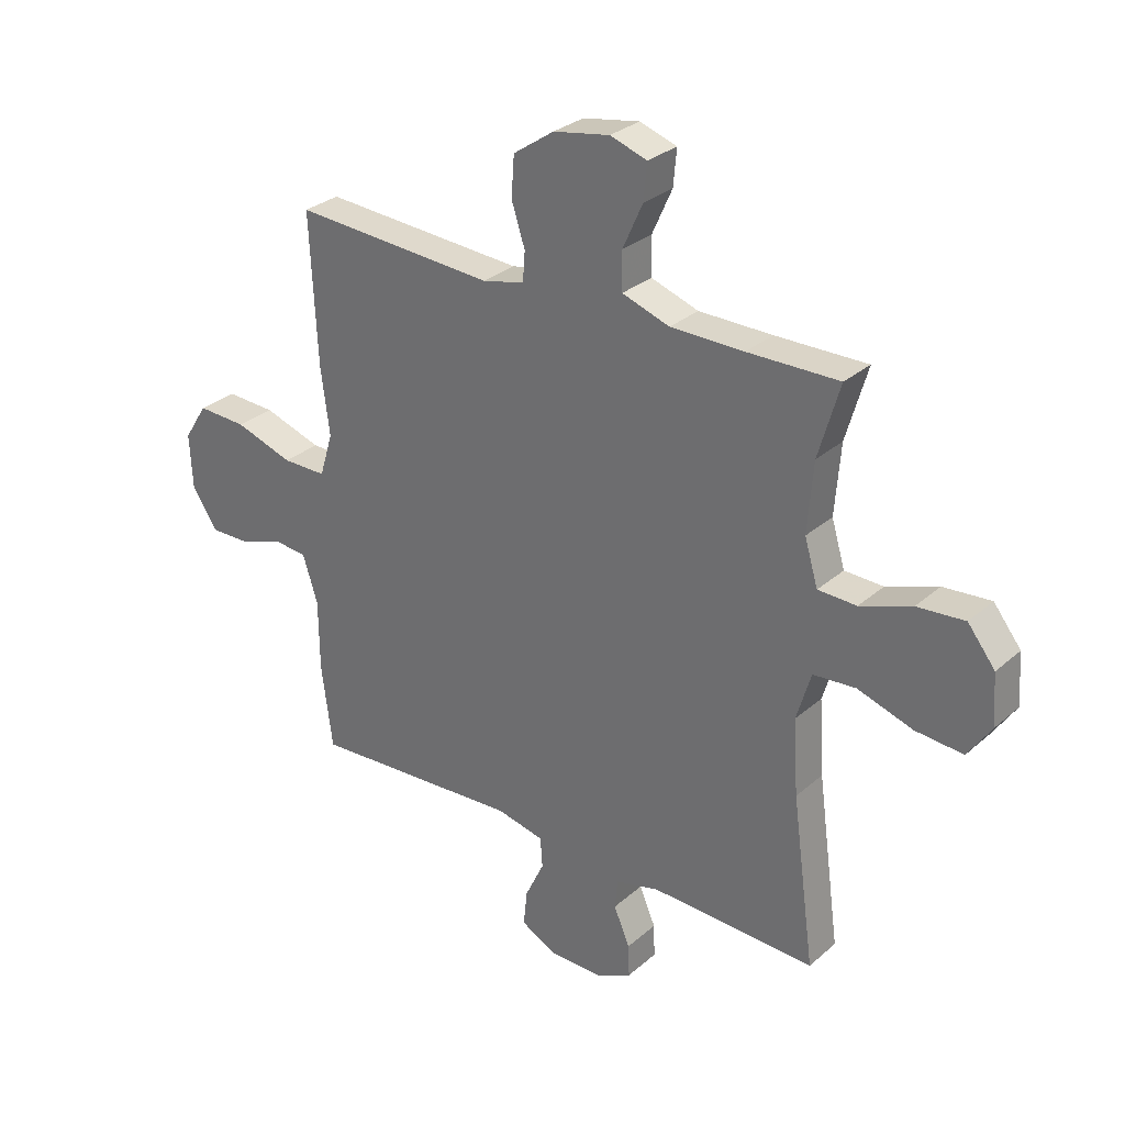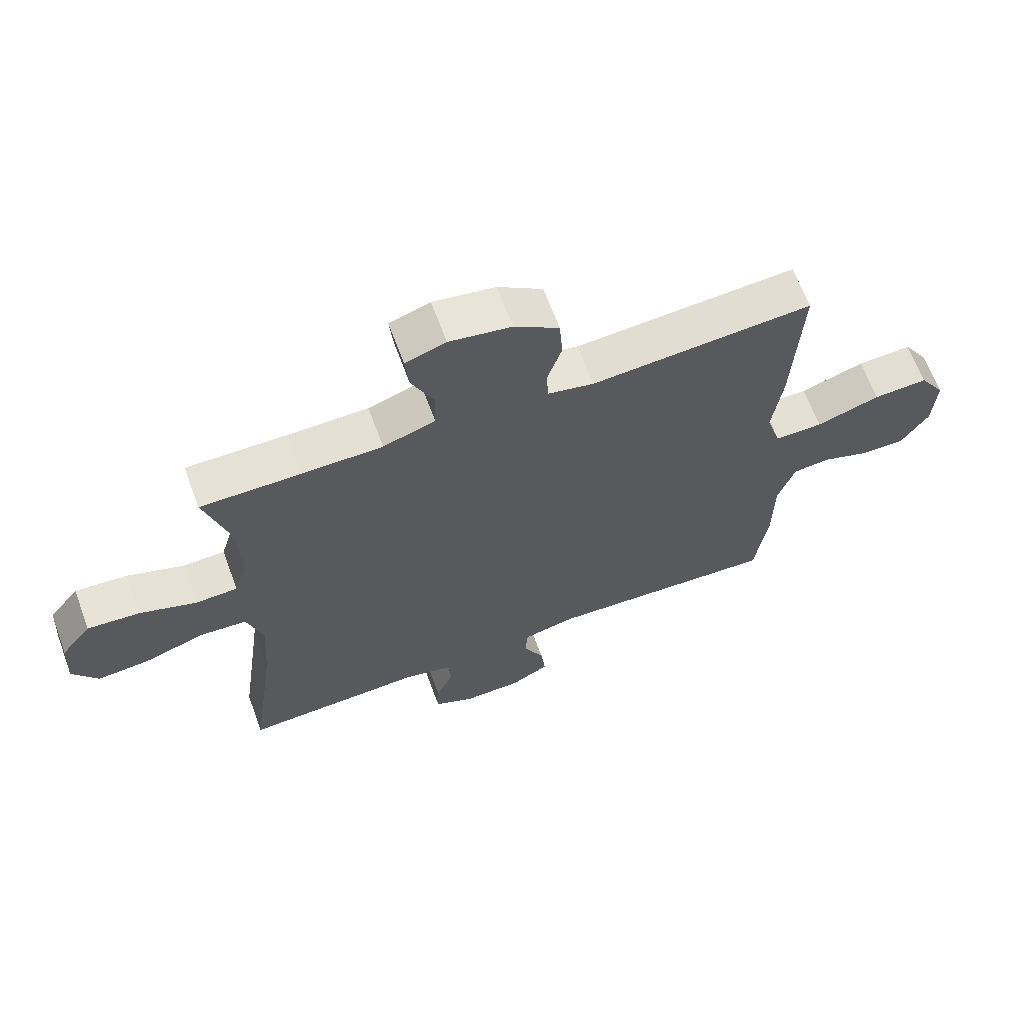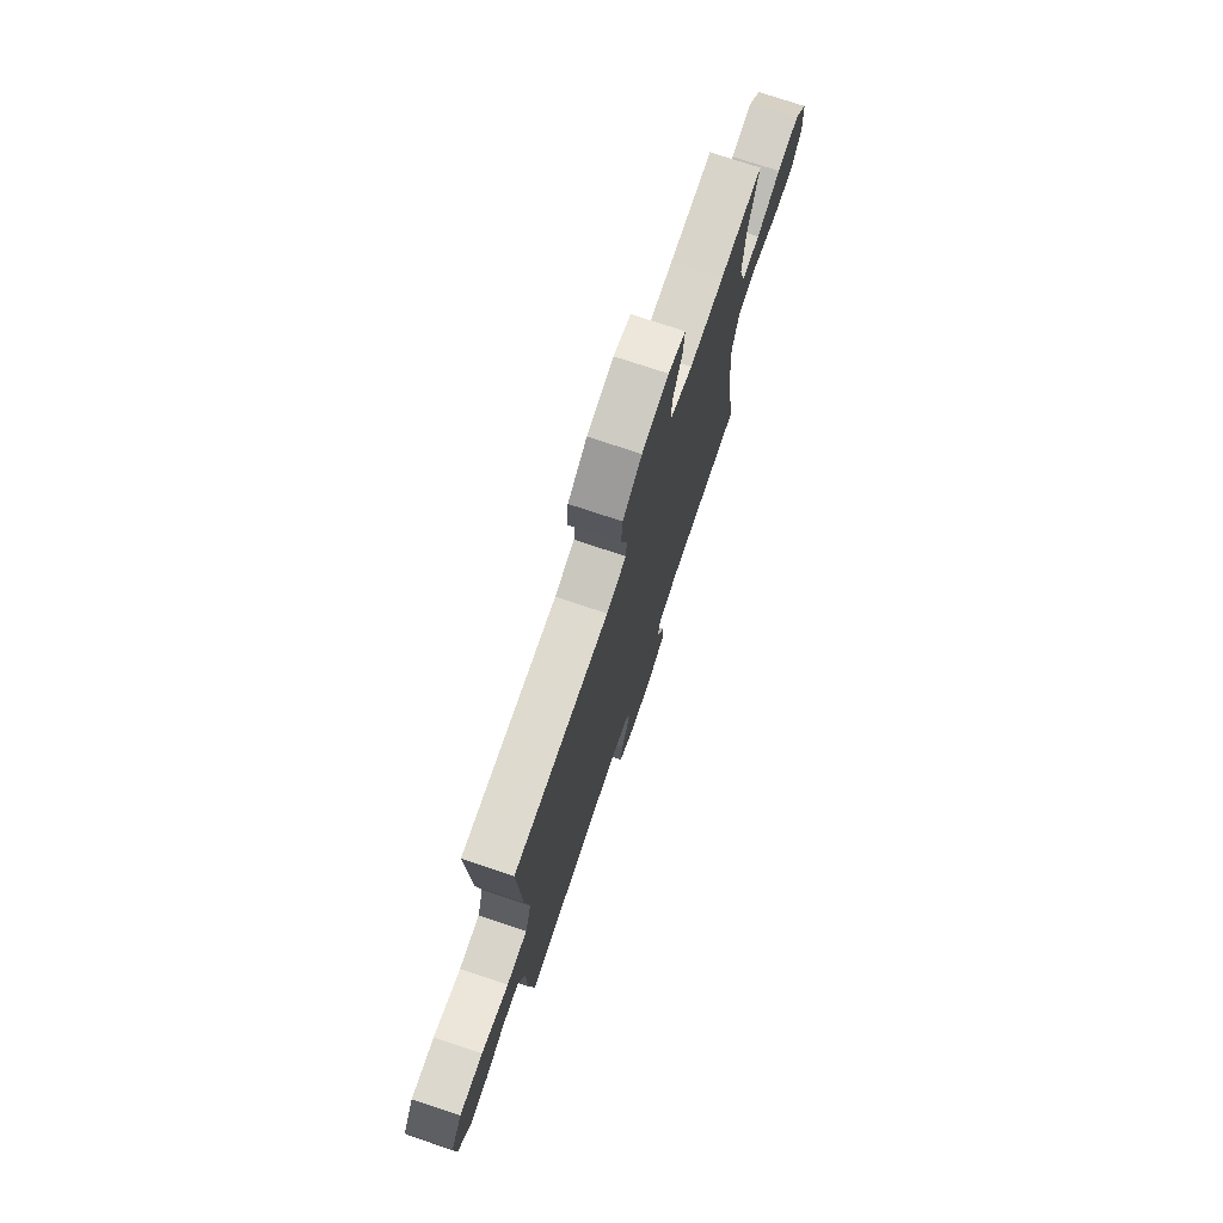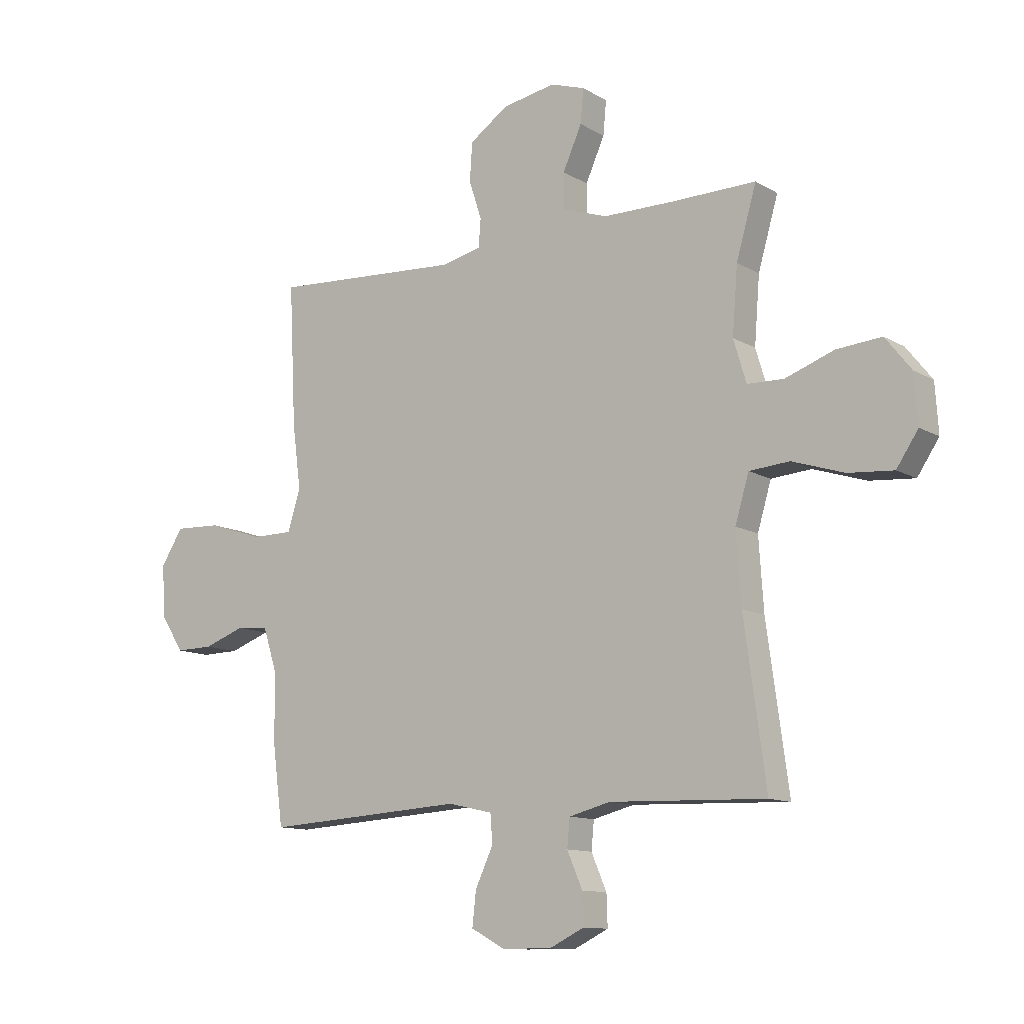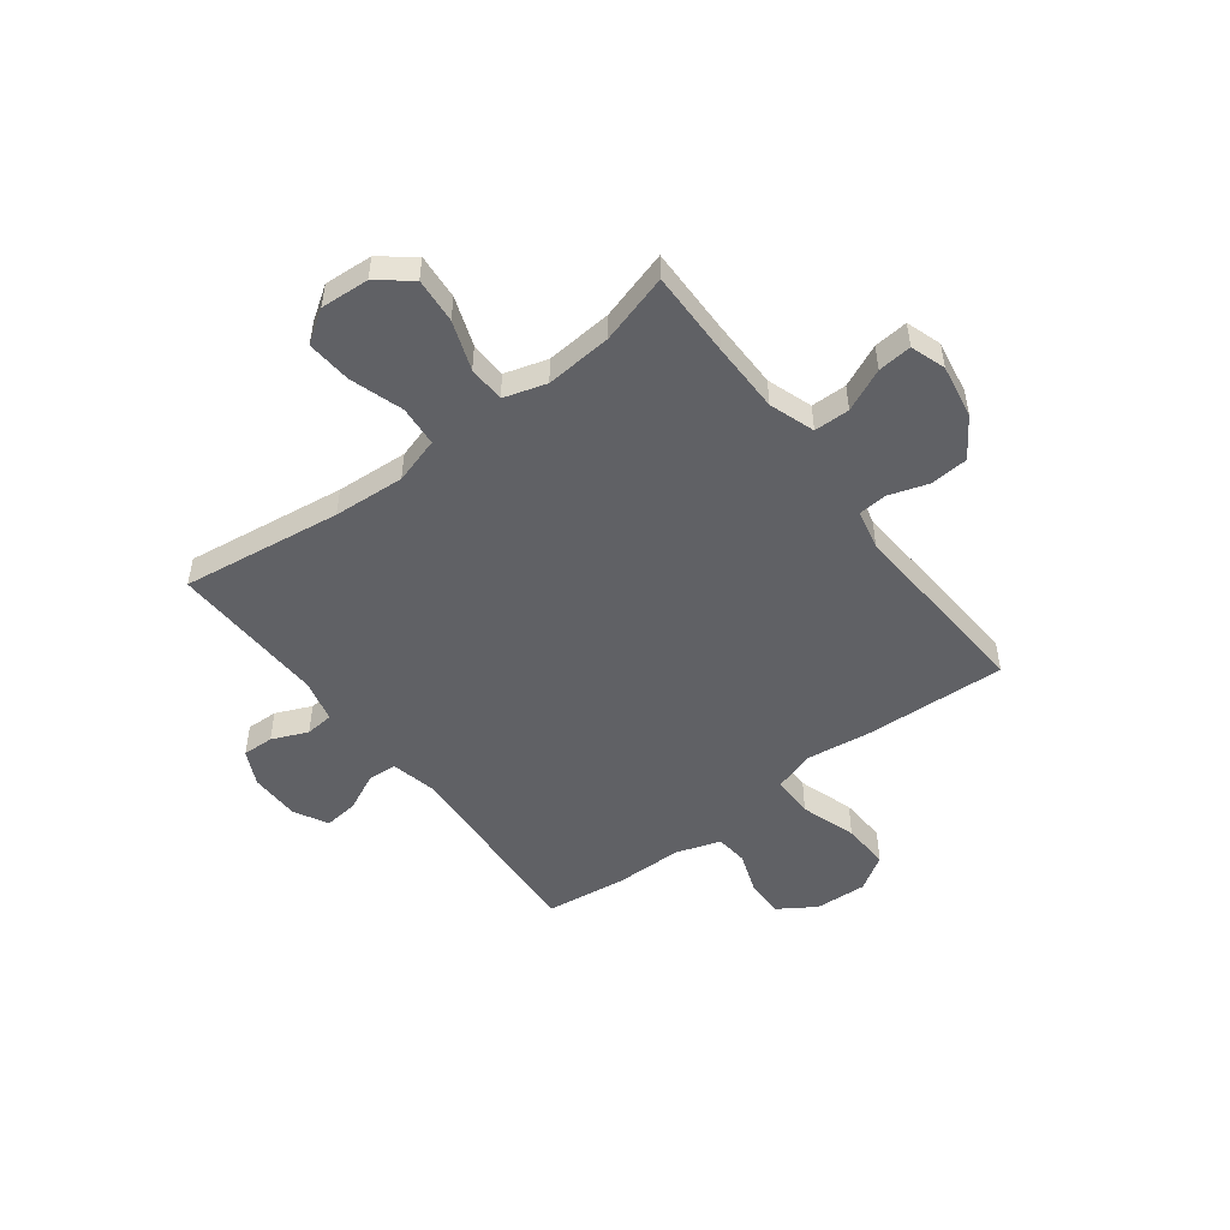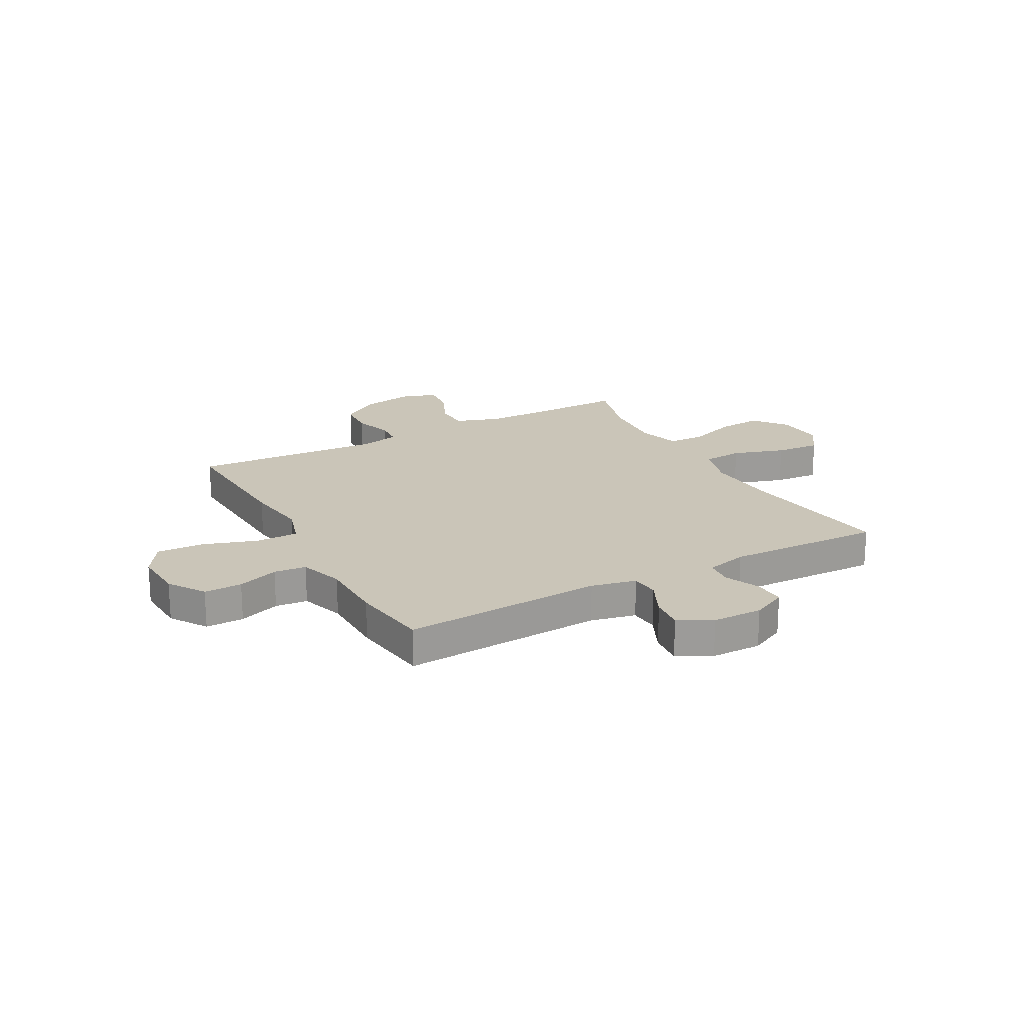
<metadata>
{"format":"obj","ext":"obj","renderer":"f3d","projection":"perspective","resolution":1024,"background":"white","views":[{"elev":29.5,"azim":-141.6,"up":"+Z"},{"elev":65.4,"azim":-20.3,"up":"+Z"},{"elev":74.8,"azim":108.5,"up":"+Z"},{"elev":-11.6,"azim":-143.8,"up":"+Z"},{"elev":-50.3,"azim":-52.8,"up":"+Y"},{"elev":20.4,"azim":151.3,"up":"+Y"}]}
</metadata>
<code>
v 0.5 0.07 -0.5
v 0.12 0.07 -0.477
v 0.035 0.07 -0.496
v 0.031 0.07 -0.55
v 0.065 0.07 -0.622
v 0.072 0.07 -0.686
v 0.009 0.07 -0.72
v -0.086 0.07 -0.721
v -0.152 0.07 -0.689
v -0.15 0.07 -0.63
v -0.121 0.07 -0.563
v -0.126 0.07 -0.51
v -0.205 0.07 -0.49
v -0.5 0.07 -0.5
v -0.459 0.07 -0.2
v -0.45 0.07 -0.066
v -0.476 0.07 0.021
v -0.552 0.07 0.027
v -0.651 0.07 -0.005
v -0.736 0.07 -0.012
v -0.777 0.07 0.049
v -0.771 0.07 0.14
v -0.722 0.07 0.202
v -0.637 0.07 0.195
v -0.545 0.07 0.162
v -0.476 0.07 0.164
v -0.452 0.07 0.244
v -0.462 0.07 0.369
v -0.5 0.07 0.5
v -0.337 0.07 0.498
v -0.206 0.07 0.499
v -0.121 0.07 0.528
v -0.12 0.07 0.595
v -0.156 0.07 0.675
v -0.162 0.07 0.739
v -0.096 0.07 0.761
v 0.005 0.07 0.743
v 0.078 0.07 0.693
v 0.083 0.07 0.621
v 0.059 0.07 0.547
v 0.063 0.07 0.494
v 0.138 0.07 0.477
v 0.5 0.07 0.5
v 0.487 0.07 0.234
v 0.471 0.07 0.113
v 0.495 0.07 0.035
v 0.574 0.07 0.035
v 0.678 0.07 0.069
v 0.767 0.07 0.073
v 0.809 0.07 0.007
v 0.804 0.07 -0.091
v 0.759 0.07 -0.16
v 0.687 0.07 -0.159
v 0.609 0.07 -0.131
v 0.548 0.07 -0.137
v 0.521 0.07 -0.221
v 0.52 0.07 -0.349
v 0.5 0 -0.5
v 0.12 0 -0.477
v 0.035 0 -0.496
v 0.031 0 -0.55
v 0.065 0 -0.622
v 0.072 0 -0.686
v 0.009 0 -0.72
v -0.086 0 -0.721
v -0.152 0 -0.689
v -0.15 0 -0.63
v -0.121 0 -0.563
v -0.126 0 -0.51
v -0.205 0 -0.49
v -0.5 0 -0.5
v -0.459 0 -0.2
v -0.45 0 -0.066
v -0.476 0 0.021
v -0.552 0 0.027
v -0.651 0 -0.005
v -0.736 0 -0.012
v -0.777 0 0.049
v -0.771 0 0.14
v -0.722 0 0.202
v -0.637 0 0.195
v -0.545 0 0.162
v -0.476 0 0.164
v -0.452 0 0.244
v -0.462 0 0.369
v -0.5 0 0.5
v -0.337 0 0.498
v -0.206 0 0.499
v -0.121 0 0.528
v -0.12 0 0.595
v -0.156 0 0.675
v -0.162 0 0.739
v -0.096 0 0.761
v 0.005 0 0.743
v 0.078 0 0.693
v 0.083 0 0.621
v 0.059 0 0.547
v 0.063 0 0.494
v 0.138 0 0.477
v 0.5 0 0.5
v 0.487 0 0.234
v 0.471 0 0.113
v 0.495 0 0.035
v 0.574 0 0.035
v 0.678 0 0.069
v 0.767 0 0.073
v 0.809 0 0.007
v 0.804 0 -0.091
v 0.759 0 -0.16
v 0.687 0 -0.159
v 0.609 0 -0.131
v 0.548 0 -0.137
v 0.521 0 -0.221
v 0.52 0 -0.349
f 56 57 1 2
f 55 56 2 3
f 51 52 53 54
f 51 54 55
f 50 51 55
f 47 48 49 50
f 46 47 50 55
f 42 43 44 45
f 41 42 45 46
f 37 38 39 40
f 37 40 41
f 36 37 41
f 33 34 35 36
f 32 33 36 41
f 31 32 41 46
f 28 29 30
f 27 28 30 31
f 26 27 31 46
f 22 23 24 25
f 18 19 20 21
f 17 18 21 22
f 13 14 15
f 12 13 15 16
f 8 9 10 11
f 8 11 12
f 7 8 12
f 4 5 6 7
f 3 4 7 12
f 17 22 25 26
f 17 26 46 55
f 16 17 55
f 3 12 16 55
f 59 58 114 113
f 60 59 113 112
f 111 110 109 108
f 112 111 108
f 112 108 107
f 107 106 105 104
f 112 107 104 103
f 102 101 100 99
f 103 102 99 98
f 97 96 95 94
f 98 97 94
f 98 94 93
f 93 92 91 90
f 98 93 90 89
f 103 98 89 88
f 87 86 85
f 88 87 85 84
f 103 88 84 83
f 82 81 80 79
f 78 77 76 75
f 79 78 75 74
f 72 71 70
f 73 72 70 69
f 68 67 66 65
f 69 68 65
f 69 65 64
f 64 63 62 61
f 69 64 61 60
f 83 82 79 74
f 112 103 83 74
f 112 74 73
f 112 73 69 60
f 1 58 59 2
f 2 59 60 3
f 3 60 61 4
f 4 61 62 5
f 5 62 63 6
f 6 63 64 7
f 7 64 65 8
f 8 65 66 9
f 9 66 67 10
f 10 67 68 11
f 11 68 69 12
f 12 69 70 13
f 13 70 71 14
f 14 71 72 15
f 15 72 73 16
f 16 73 74 17
f 17 74 75 18
f 18 75 76 19
f 19 76 77 20
f 20 77 78 21
f 21 78 79 22
f 22 79 80 23
f 23 80 81 24
f 24 81 82 25
f 25 82 83 26
f 26 83 84 27
f 27 84 85 28
f 28 85 86 29
f 29 86 87 30
f 30 87 88 31
f 31 88 89 32
f 32 89 90 33
f 33 90 91 34
f 34 91 92 35
f 35 92 93 36
f 36 93 94 37
f 37 94 95 38
f 38 95 96 39
f 39 96 97 40
f 40 97 98 41
f 41 98 99 42
f 42 99 100 43
f 43 100 101 44
f 44 101 102 45
f 45 102 103 46
f 46 103 104 47
f 47 104 105 48
f 48 105 106 49
f 49 106 107 50
f 50 107 108 51
f 51 108 109 52
f 52 109 110 53
f 53 110 111 54
f 54 111 112 55
f 55 112 113 56
f 56 113 114 57
f 57 114 58 1

</code>
